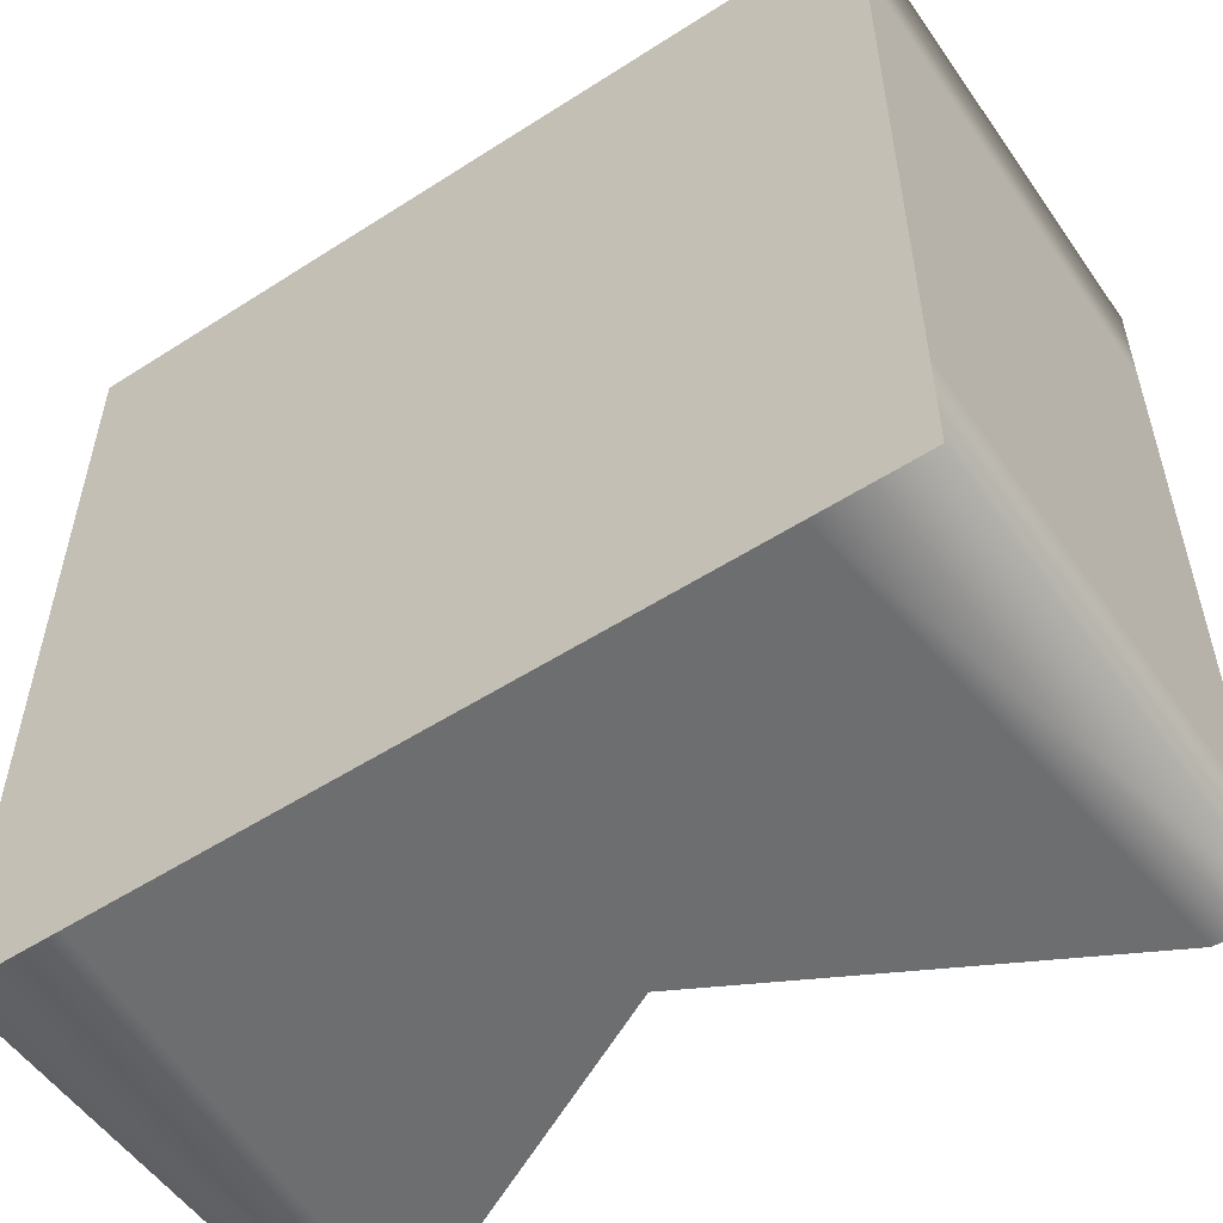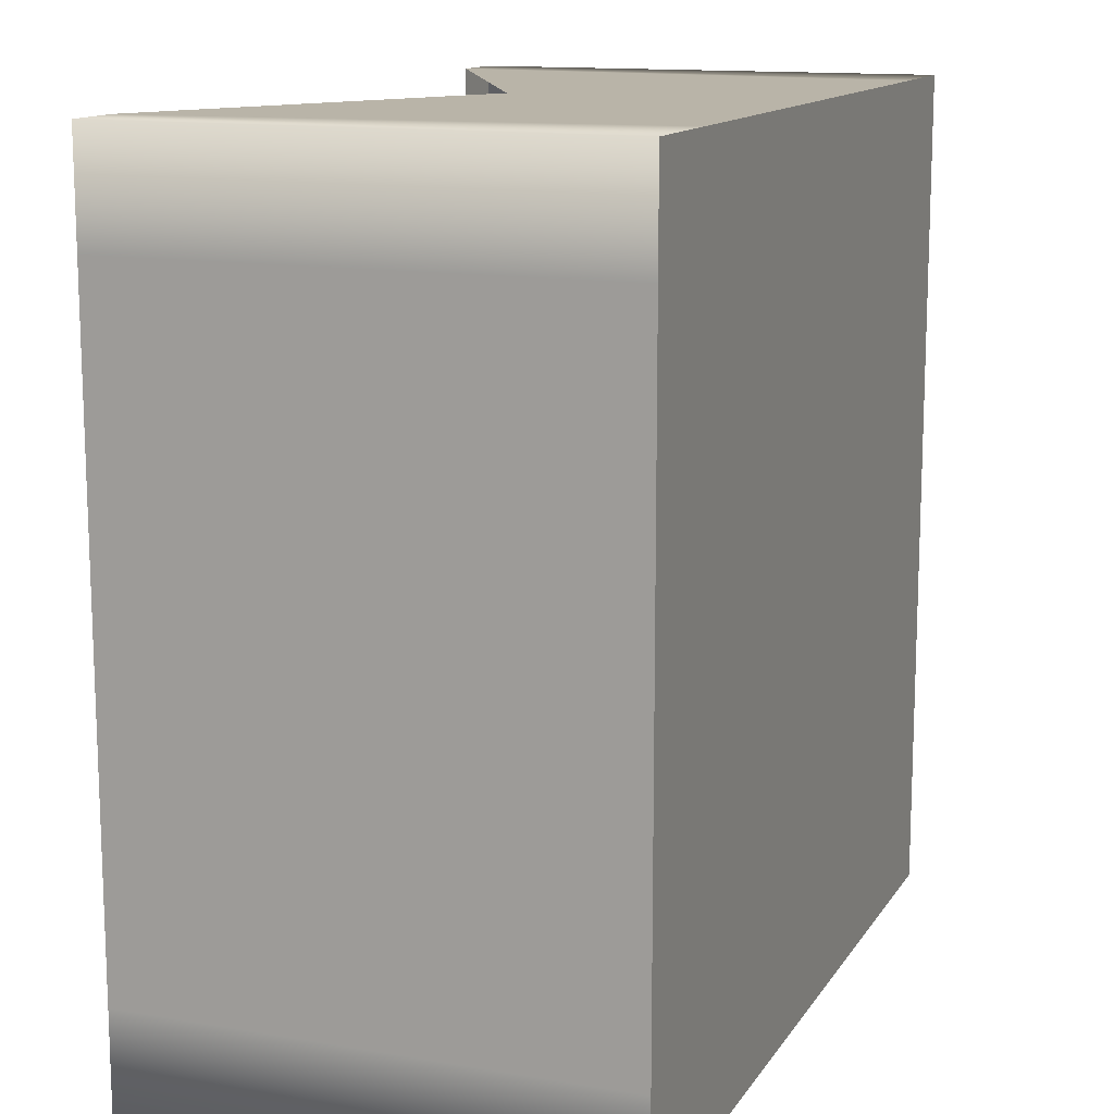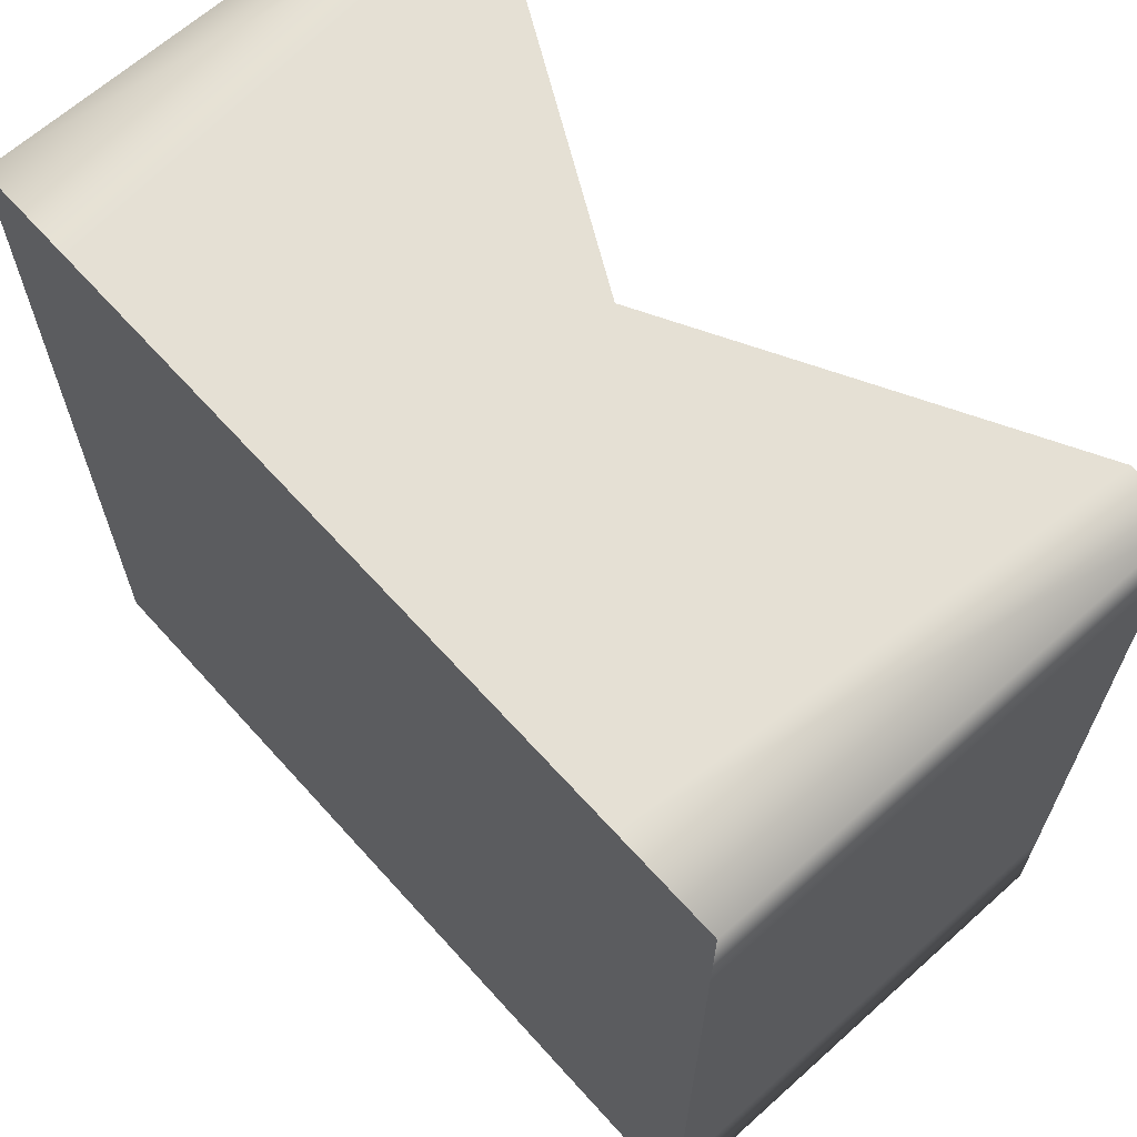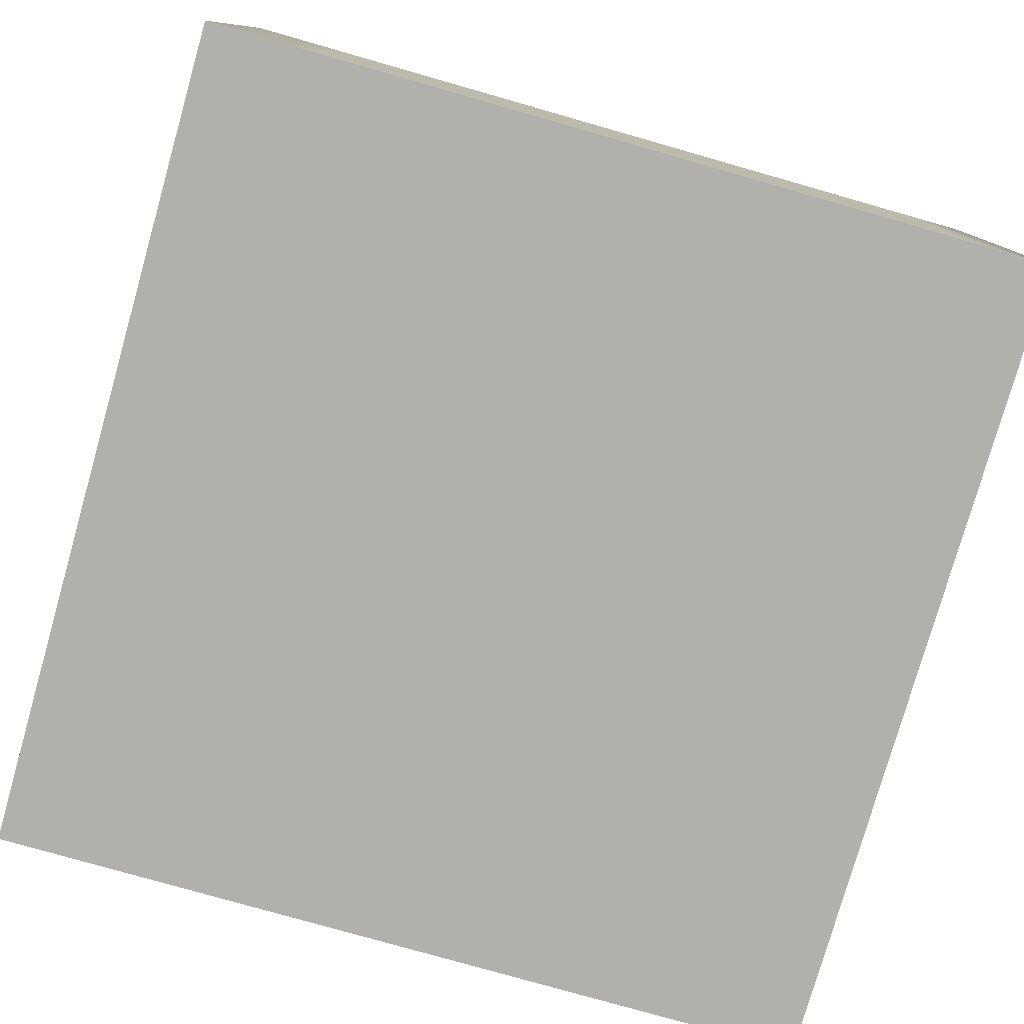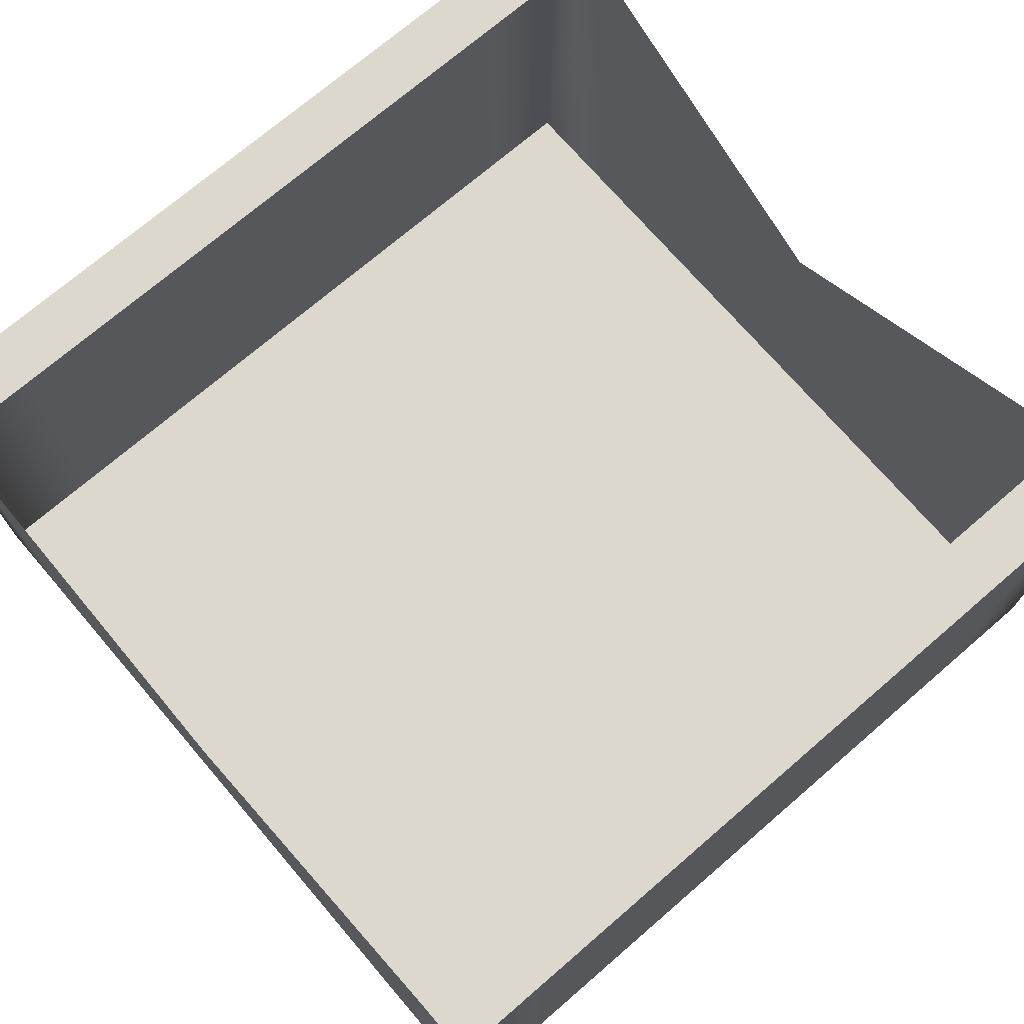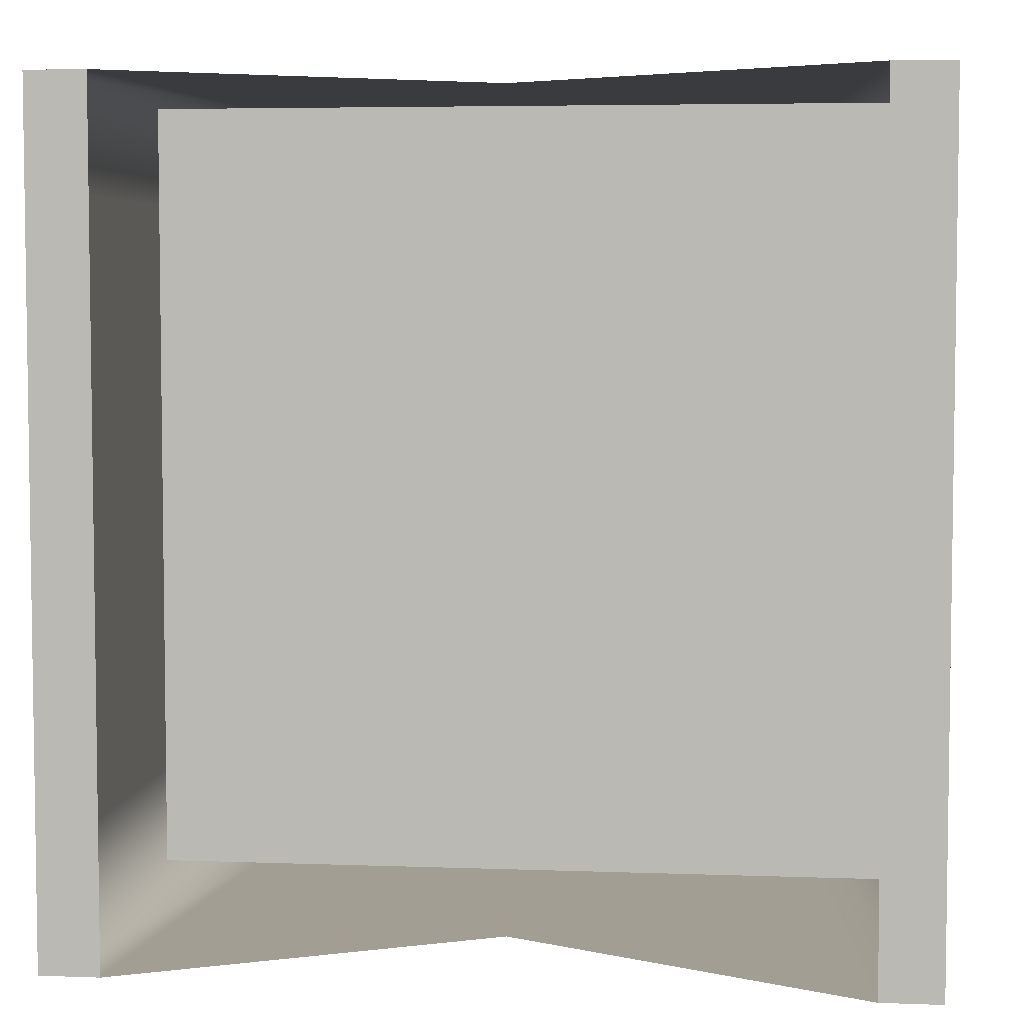
<metadata>
{"format":"obj","ext":"obj","renderer":"f3d","projection":"perspective","resolution":1024,"background":"white","views":[{"elev":-54.2,"azim":34.3,"up":"+Z"},{"elev":13.3,"azim":-68.9,"up":"+Z"},{"elev":65.5,"azim":48.0,"up":"+Z"},{"elev":-78.8,"azim":-105.9,"up":"+Y"},{"elev":72.6,"azim":49.3,"up":"+Y"},{"elev":5.0,"azim":-173.4,"up":"+Z"}]}
</metadata>
<code>
o the_node.013_tri_420_geometry.002
v -0.3279 0.000321 -0.3279
v -0.4372 0.000321 -0.3279
v -0.4372 0.000321 -0.4372
v -0.3279 0.000321 -0.4372
v 0.4375 0.5002 0.3282
v 0.4375 0.000321 0.3282
v 0.4375 0.000321 0.00016
v 0.4375 0.5002 0.00016
v -0.3279 0.000321 0.3282
v -0.4372 0.000321 0.3282
v -0.4372 0.000321 0.00016
v -0.3279 0.000321 0.00016
v -0.4372 0.5002 0.3282
v -0.4372 0.5002 0.00016
v -0.3279 0.00032 0.4375
v -0.4372 0.00032 0.4375
v 0.4375 0.000321 -0.3279
v 0.4375 0.5002 -0.3279
v -0.4372 0.5002 -0.3279
v 0.3282 0.000321 0.00016
v 0.00016 0.000321 0.00016
v 0.00016 0.000321 -0.3279
v 0.3282 0.000321 -0.3279
v 0.3282 0.000321 0.4375
v 0.000159 0.00032 0.4375
v 0.00016 0.000321 0.3282
v 0.3282 0.000321 0.3282
v 0.375 0.5002 0.4375
v 0.000159 0.3002 0.4375
v 0.375 0.5002 -0.4372
v 0.3282 0.000321 -0.4372
v 0.00016 0.000321 -0.4372
v 0.00016 0.3002 -0.4372
v 0.4375 0.000321 -0.4372
v 0.4375 0.000321 0.4375
v -0.3747 0.5002 0.4375
v -0.3747 0.5002 -0.4372
v -0.4372 0.5002 0.4375
v -0.4372 0.5002 -0.4372
v 0.4375 0.5002 -0.4372
v 0.4375 0.5002 0.4375
f 1 2 3 4
f 5 6 7 8
f 9 10 11 12
f 13 14 11 10
f 15 16 10 9
f 8 7 17 18
f 12 11 2 1
f 14 19 2 11
f 20 21 22 23
f 24 25 26 27
f 27 26 21 20
f 28 29 25
f 30 32 33
f 23 22 32 31
f 17 23 31 34
f 6 27 20 7
f 35 24 27 6
f 7 20 23 17
f 21 12 1 22
f 25 15 9 26
f 26 9 12 21
f 29 36 25
f 33 32 37
f 22 1 4 32
f 13 38 36 37 39 19 14
f 5 8 18 40 30 28 41
f 37 32 4
f 32 30 31
f 25 36 15
f 25 24 28
f 19 39 3 2
f 18 17 34 40
f 37 4 3 39
f 36 38 16 15
f 38 13 10 16
f 41 35 6 5
f 40 34 31 30
f 41 28 24 35

</code>
